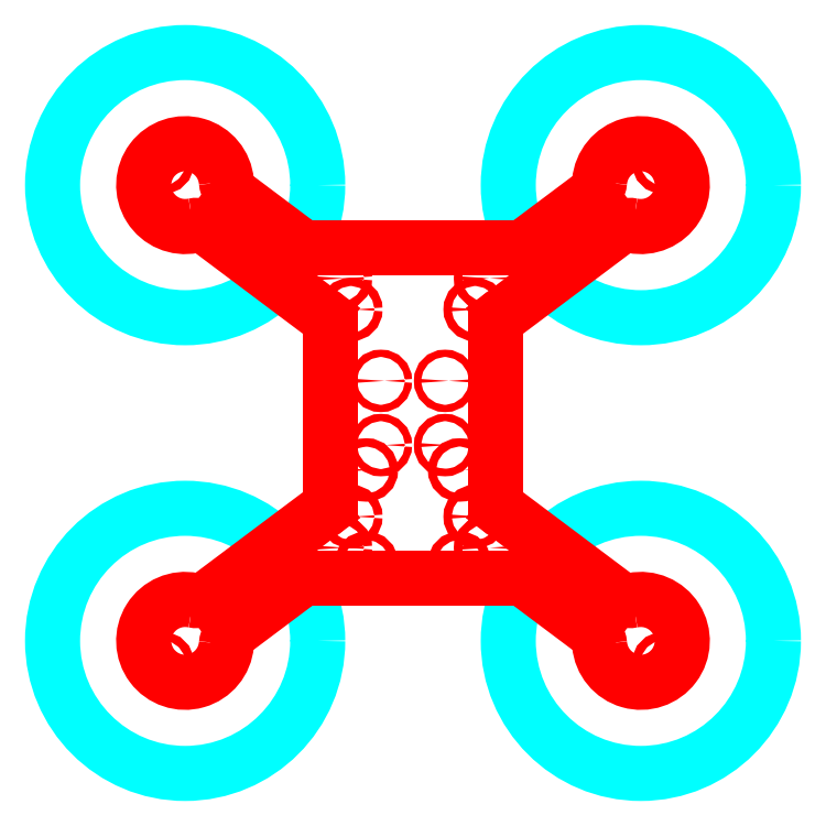
<metadata>
{"format":"dxf","ext":"dxf","renderer":"ezdxf+matplotlib","layout":"modelspace","background":"white","min_lineweight":24,"dpi":150}
</metadata>
<code>
0
SECTION
2
ENTITIES
0
CIRCLE
8
frame
10
-22.5
20
-72.5
40
2
0
CIRCLE
8
frame
10
22.5
20
-72.5
40
2
0
CIRCLE
8
frame
10
22.5
20
-27.5
40
2
0
CIRCLE
8
frame
10
-22.5
20
-27.5
40
2
0
CIRCLE
8
frame
10
-15.5
20
15.5
40
1.75
0
CIRCLE
8
frame
10
15.5
20
15.5
40
1.75
0
CIRCLE
8
frame
10
15.5
20
-15.5
40
1.75
0
CIRCLE
8
frame
10
-15.5
20
-15.5
40
1.75
0
CIRCLE
8
prop_space
10
110
20
110
40
64
0
CIRCLE
8
frame
10
121
20
121
40
2
0
LINE
8
frame
10
56
20
82
11
86.11
21
104.6
0
ARC
8
frame
10
80.11
20
112.6
40
10
50
306.9
51
355.1
0
ARC
8
frame
10
110
20
110
40
20
50
258.7
51
175.1
0
ARC
8
frame
10
104.1
20
80.58
40
10
50
78.68
51
126.9
0
ARC
8
frame
10
50
20
90
40
10
50
270
51
306.9
0
CIRCLE
8
prop_space
10
110
20
-110
40
64
0
CIRCLE
8
frame
10
121
20
-121
40
2
0
ARC
8
frame
10
104.1
20
-80.58
40
10
50
233.1
51
281.3
0
ARC
8
frame
10
110
20
-110
40
20
50
184.9
51
101.3
0
ARC
8
frame
10
80.11
20
-112.6
40
10
50
4.94
51
53.13
0
LINE
8
frame
10
86.11
20
-104.6
11
56
21
-82
0
ARC
8
frame
10
50
20
-90
40
10
50
53.13
51
90
0
CIRCLE
8
prop_space
10
-110
20
110
40
64
0
CIRCLE
8
frame
10
-121
20
121
40
2
0
ARC
8
frame
10
-104.1
20
80.58
40
10
50
53.13
51
101.3
0
ARC
8
frame
10
-110
20
110
40
20
50
4.94
51
281.3
0
ARC
8
frame
10
-80.11
20
112.6
40
10
50
184.9
51
233.1
0
LINE
8
frame
10
-86.11
20
104.6
11
-56
21
82
0
ARC
8
frame
10
-50
20
90
40
10
50
233.1
51
270
0
CIRCLE
8
prop_space
10
-110
20
-110
40
64
0
CIRCLE
8
frame
10
-121
20
-121
40
2
0
ARC
8
frame
10
-50
20
-90
40
10
50
90
51
126.9
0
LINE
8
frame
10
-56
20
-82
11
-86.11
21
-104.6
0
ARC
8
frame
10
-80.11
20
-112.6
40
10
50
126.9
51
175.1
0
ARC
8
frame
10
-110
20
-110
40
20
50
78.68
51
355.1
0
ARC
8
frame
10
-104.1
20
-80.58
40
10
50
258.7
51
306.9
0
LINE
8
frame
10
-50
20
80
11
50
21
80
0
LINE
8
frame
10
-50
20
-80
11
50
21
-80
0
LINE
8
frame
10
-44
20
48
11
-98.11
21
88.58
0
ARC
8
frame
10
-50
20
40
40
10
50
0
51
53.13
0
LINE
8
frame
10
-98.11
20
-88.58
11
-44
21
-48
0
LINE
8
frame
10
-40
20
40
11
-40
21
-40
0
ARC
8
frame
10
-50
20
-40
40
10
50
306.9
51
360
0
LINE
8
frame
10
44
20
-48
11
98.11
21
-88.58
0
ARC
8
frame
10
50
20
-40
40
10
50
180
51
233.1
0
LINE
8
frame
10
98.11
20
88.58
11
44
21
48
0
LINE
8
frame
10
40
20
40
11
40
21
-40
0
ARC
8
frame
10
50
20
40
40
10
50
126.9
51
180
0
CIRCLE
8
frame
10
-35
20
65
40
2
0
CIRCLE
8
frame
10
-35
20
-65
40
2
0
CIRCLE
8
frame
10
35
20
65
40
2
0
CIRCLE
8
frame
10
35
20
-65
40
2
0
CIRCLE
8
frame
10
-30
20
50
40
2
0
CIRCLE
8
frame
10
30
20
50
40
2
0
CIRCLE
8
frame
10
30
20
-50
40
2
0
CIRCLE
8
frame
10
-30
20
-50
40
2
0
ENDSEC
0
EOF

</code>
